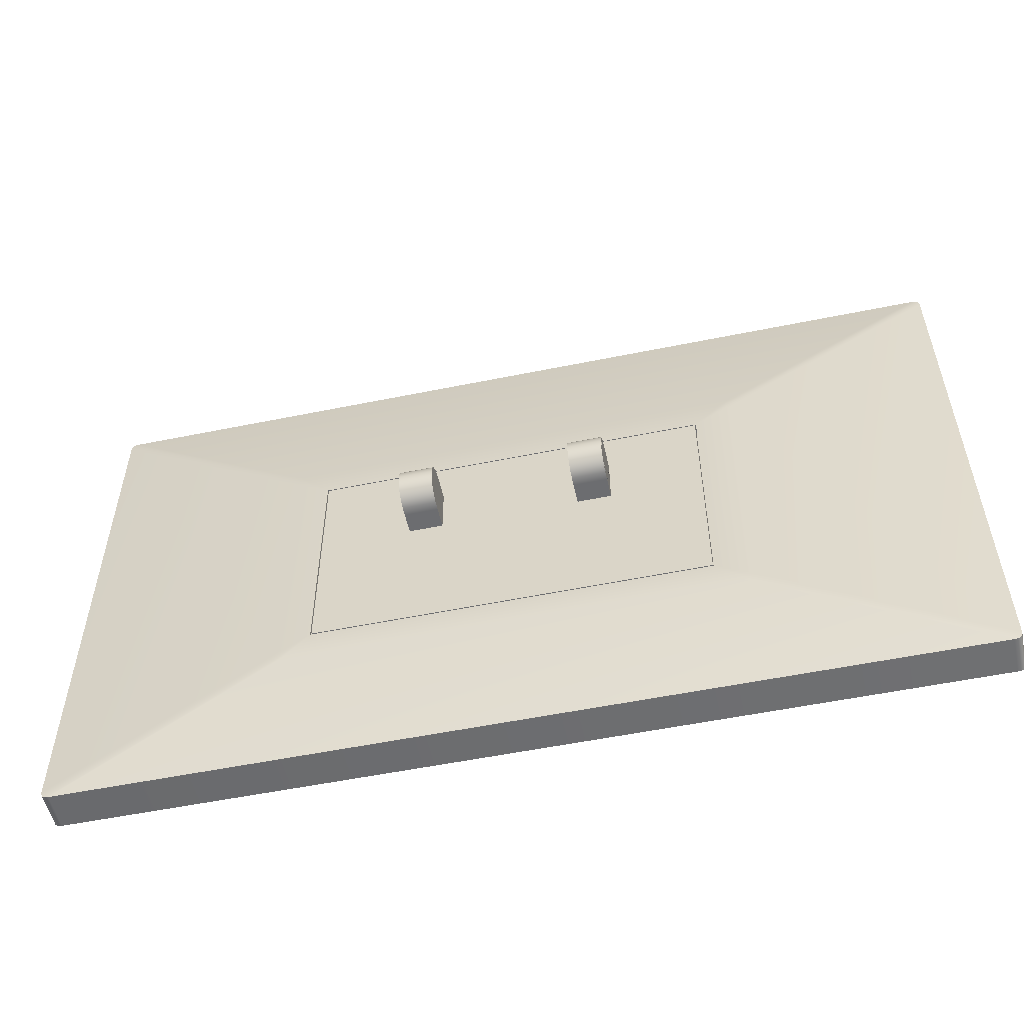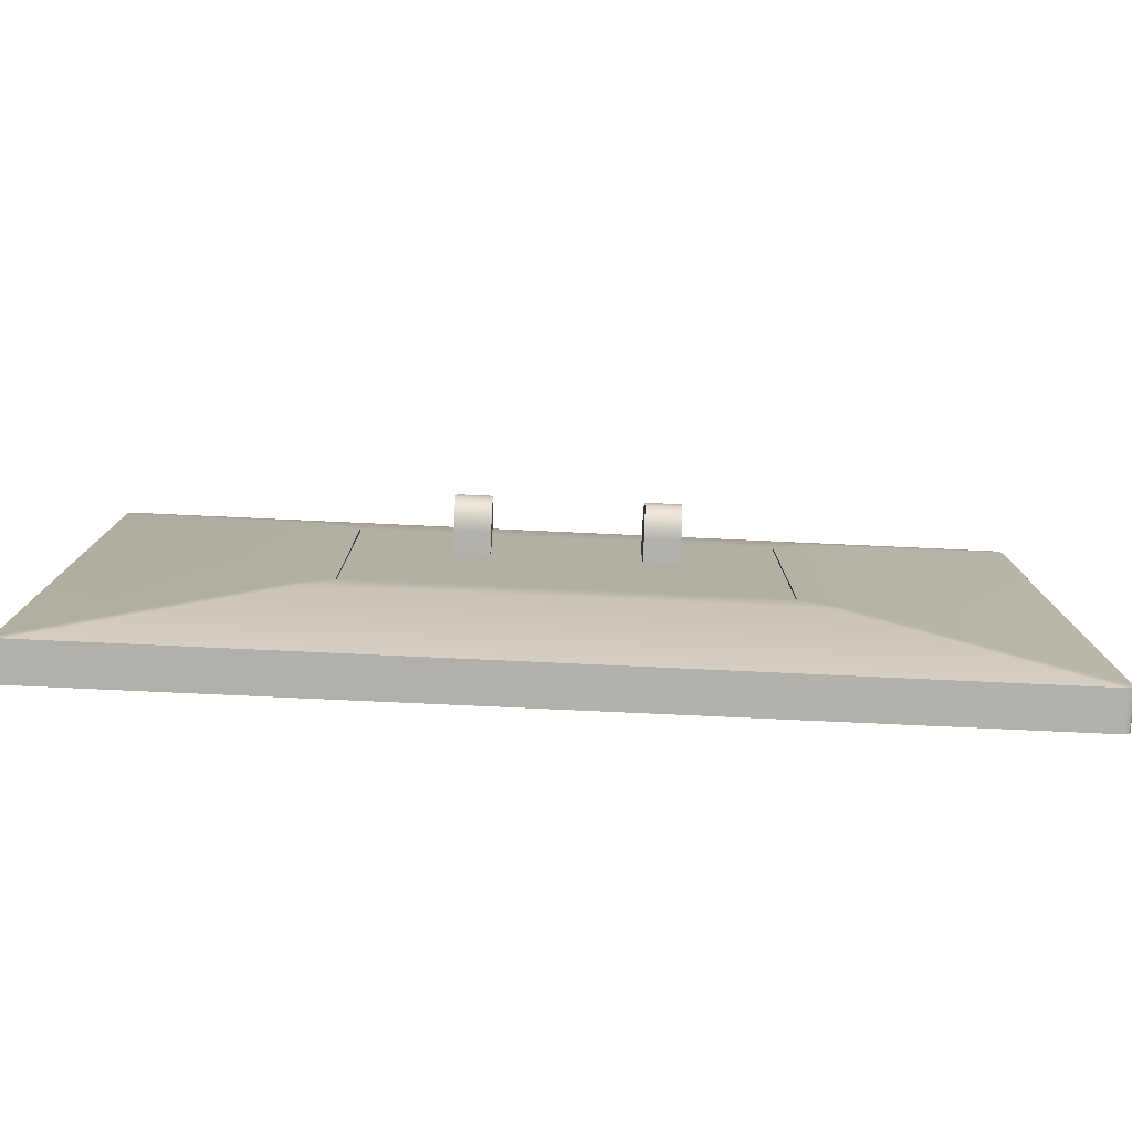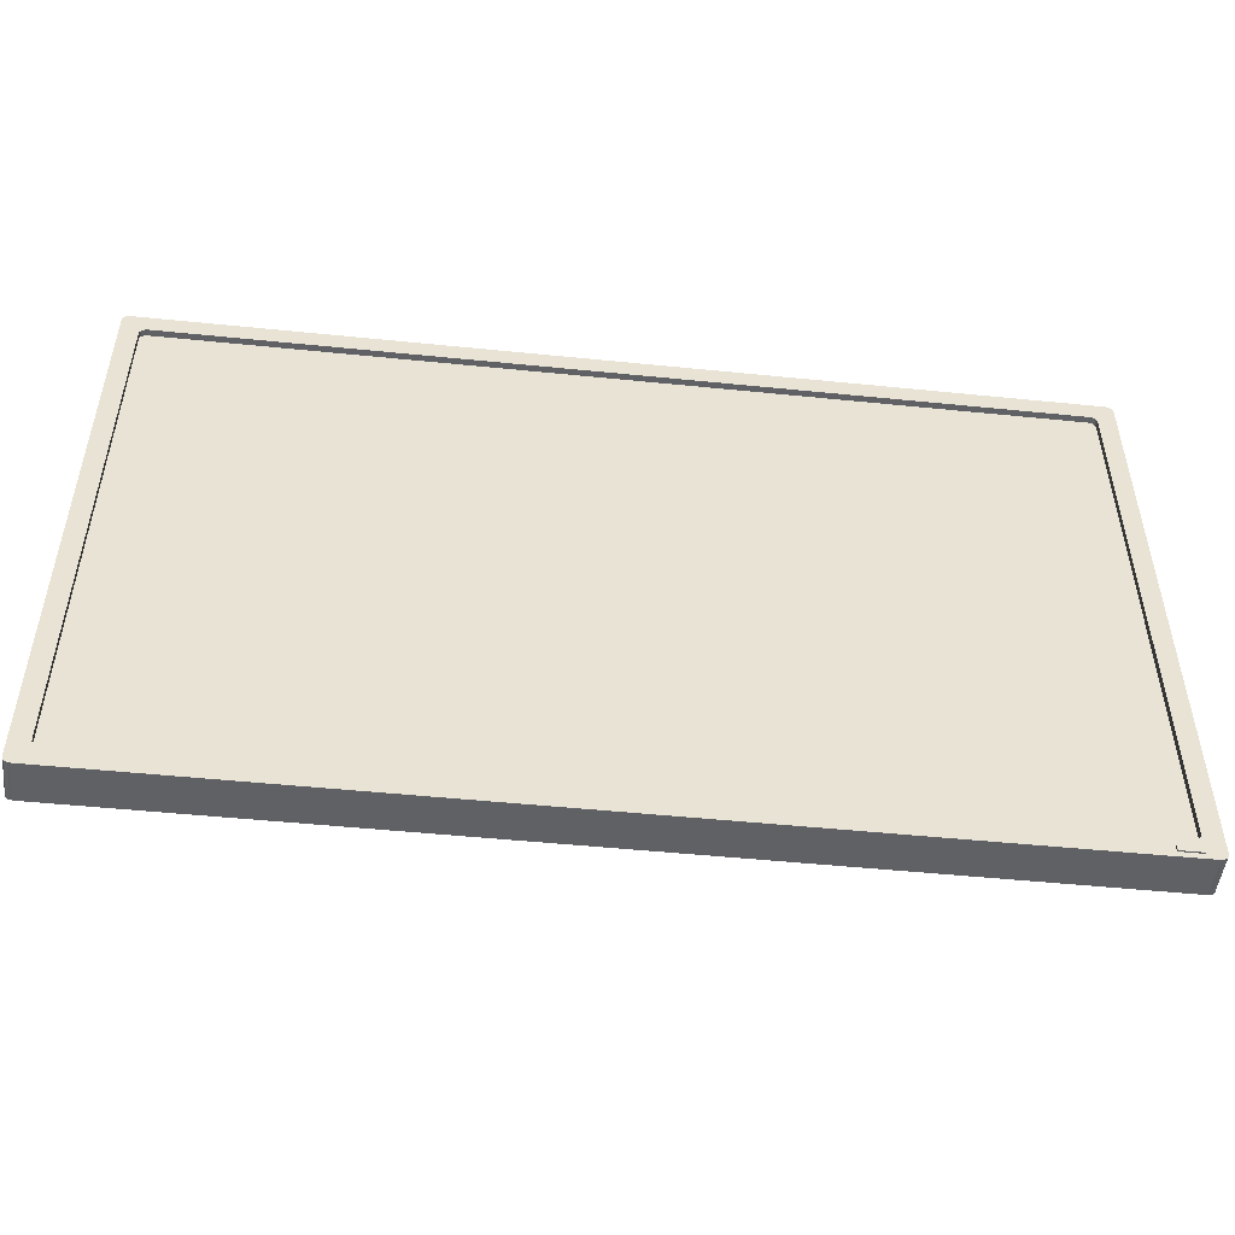
<metadata>
{"format":"obj","ext":"obj","renderer":"f3d","projection":"perspective","resolution":1024,"background":"white","views":[{"elev":-54.0,"azim":-167.7,"up":"+Y"},{"elev":-78.9,"azim":177.4,"up":"+Y"},{"elev":-49.9,"azim":-6.4,"up":"+Y"}]}
</metadata>
<code>
g default
v -2.458 1.403 0.1714
v 2.458 1.403 0.1714
v 2.475 1.405 0.1714
v 2.488 1.41 0.1714
v 2.497 1.42 0.1714
v 2.503 1.433 0.1714
v 2.505 1.45 0.1714
v 2.458 4.533 0.1714
v 2.505 4.486 0.1714
v 2.503 4.503 0.1714
v 2.497 4.516 0.1714
v 2.488 4.526 0.1714
v 2.475 4.532 0.1714
v -2.458 4.533 0.1714
v -2.475 4.532 0.1714
v -2.488 4.526 0.1714
v -2.497 4.516 0.1714
v -2.503 4.503 0.1714
v -2.505 4.486 0.1714
v -2.475 1.405 0.1714
v -2.488 1.41 0.1714
v -2.497 1.42 0.1714
v -2.503 1.433 0.1714
v -2.505 1.45 0.1714
v -2.458 1.403 0.2075
v 2.458 1.403 0.2075
v 2.505 1.45 0.2075
v 2.505 4.486 0.2075
v 2.458 4.533 0.2075
v -2.458 4.533 0.2075
v -2.505 4.486 0.2075
v -2.505 1.45 0.2075
v -2.56 1.293 0.2075
v 2.56 1.293 0.2075
v 2.607 1.34 0.2075
v 2.607 4.596 0.2075
v 2.56 4.643 0.2075
v -2.56 4.643 0.2075
v -2.607 4.596 0.2075
v -2.607 1.34 0.2075
v -2.56 1.293 -0.01092
v 2.56 1.293 -0.01092
v 2.607 1.34 -0.01092
v 2.607 4.596 -0.01092
v 2.56 4.643 -0.01092
v -2.56 4.643 -0.01092
v -2.607 4.596 -0.01092
v -2.607 1.34 -0.01092
v -1.274 1.903 -0.1929
v 1.274 1.903 -0.1929
v 1.321 1.95 -0.1929
v 1.321 3.554 -0.1929
v 1.274 3.601 -0.1929
v -1.274 3.601 -0.1929
v -1.321 3.554 -0.1929
v -1.321 1.95 -0.1929
v -1.117 3.429 -0.1929
v 1.117 3.429 -0.1929
v 1.117 2.075 -0.1929
v -1.117 2.075 -0.1929
v -2.475 1.405 0.2075
v 2.503 1.433 0.2075
v -2.503 4.503 0.2075
v 2.475 4.532 0.2075
v -2.577 1.295 0.2075
v 2.605 1.323 0.2075
v -2.605 4.613 0.2075
v 2.577 4.641 0.2075
v -2.577 1.295 -0.01092
v 2.605 1.323 -0.01092
v -2.605 4.613 -0.01092
v 2.577 4.641 -0.01092
v -1.291 1.905 -0.1929
v 1.32 1.933 -0.1929
v -1.32 3.571 -0.1929
v 1.291 3.599 -0.1929
v -2.488 1.41 0.2075
v -2.497 1.42 0.2075
v -2.503 1.433 0.2075
v 2.497 1.42 0.2075
v 2.488 1.41 0.2075
v 2.475 1.405 0.2075
v -2.497 4.516 0.2075
v -2.488 4.526 0.2075
v -2.475 4.532 0.2075
v 2.488 4.526 0.2075
v 2.497 4.516 0.2075
v 2.503 4.503 0.2075
v -2.59 1.301 0.2075
v -2.6 1.31 0.2075
v -2.605 1.323 0.2075
v 2.6 1.31 0.2075
v 2.59 1.301 0.2075
v 2.577 1.295 0.2075
v -2.6 4.626 0.2075
v -2.59 4.635 0.2075
v -2.577 4.641 0.2075
v 2.59 4.635 0.2075
v 2.6 4.626 0.2075
v 2.605 4.613 0.2075
v -2.59 1.301 -0.01092
v -2.6 1.31 -0.01092
v -2.605 1.323 -0.01092
v 2.6 1.31 -0.01092
v 2.59 1.301 -0.01092
v 2.577 1.295 -0.01092
v -2.6 4.626 -0.01092
v -2.59 4.635 -0.01092
v -2.577 4.641 -0.01092
v 2.59 4.635 -0.01092
v 2.6 4.626 -0.01092
v 2.605 4.613 -0.01092
v -1.305 1.911 -0.1929
v -1.314 1.92 -0.1929
v -1.32 1.933 -0.1929
v 1.314 1.92 -0.1929
v 1.305 1.911 -0.1929
v 1.291 1.905 -0.1929
v -1.314 3.584 -0.1929
v -1.305 3.593 -0.1929
v -1.291 3.599 -0.1929
v 1.305 3.593 -0.1929
v 1.314 3.584 -0.1929
v 1.32 3.571 -0.1929
v 1.123 3.436 -0.1929
v -1.123 3.436 -0.1929
v 1.123 2.068 -0.1929
v -1.123 2.068 -0.1929
v 1.123 3.436 -0.1303
v -1.123 3.436 -0.1303
v 1.123 2.068 -0.1303
v -1.123 2.068 -0.1303
v 1.117 3.429 -0.1303
v -1.117 3.429 -0.1303
v 1.117 2.075 -0.1303
v -1.117 2.075 -0.1303
v 0.3976 2.87 -0.1929
v 0.3976 2.87 -0.3115
v 0.5916 2.87 -0.3115
v 0.5916 2.87 -0.1929
v 0.3976 2.87 -0.3613
v 0.5916 2.87 -0.3613
v 0.3976 2.887 -0.4082
v 0.5916 2.887 -0.4082
v 0.3976 2.919 -0.4463
v 0.5916 2.919 -0.4463
v 0.3976 2.962 -0.4712
v 0.5916 2.962 -0.4712
v 0.3976 3.011 -0.4799
v 0.5916 3.011 -0.4799
v 0.3976 3.061 -0.4712
v 0.5916 3.061 -0.4712
v 0.3976 3.104 -0.4463
v 0.5916 3.104 -0.4463
v 0.3976 3.136 -0.4082
v 0.5916 3.136 -0.4082
v 0.3976 3.153 -0.3613
v 0.5916 3.153 -0.3613
v 0.3976 3.153 -0.3115
v 0.5916 3.153 -0.3115
v 0.3976 3.153 -0.1929
v 0.5916 3.153 -0.1929
v 0.5916 3.011 -0.219
v 0.5916 3.052 -0.2261
v 0.5916 3.087 -0.2465
v 0.5916 2.971 -0.2261
v 0.5916 2.936 -0.2465
v 0.5916 2.91 -0.2777
v 0.5916 2.896 -0.316
v 0.5916 2.896 -0.3568
v 0.5916 2.91 -0.3951
v 0.5916 2.936 -0.4264
v 0.5916 2.971 -0.4467
v 0.5916 3.011 -0.4538
v 0.5916 3.052 -0.4467
v 0.5916 3.087 -0.4264
v 0.5916 3.113 -0.3951
v 0.5916 3.113 -0.2777
v 0.5916 3.127 -0.316
v 0.5916 3.127 -0.3568
v 0.5825 3.011 -0.219
v 0.5825 2.971 -0.2261
v 0.5825 2.936 -0.2465
v 0.5825 2.91 -0.2777
v 0.5825 2.896 -0.316
v 0.5825 2.896 -0.3568
v 0.5825 2.91 -0.3951
v 0.5825 2.936 -0.4264
v 0.5825 2.971 -0.4467
v 0.5825 3.011 -0.4538
v 0.5825 3.052 -0.4467
v 0.5825 3.087 -0.4264
v 0.5825 3.113 -0.3951
v 0.5825 3.127 -0.3568
v 0.5825 3.127 -0.316
v 0.5825 3.113 -0.2777
v 0.5825 3.087 -0.2465
v 0.5825 3.052 -0.2261
v 0.5916 3.011 -0.2216
v 0.5916 2.972 -0.2285
v 0.5916 2.938 -0.2485
v 0.5916 3.125 -0.3165
v 0.5916 2.912 -0.279
v 0.5916 2.898 -0.3165
v 0.5916 2.912 -0.3938
v 0.5916 2.898 -0.3563
v 0.5916 2.938 -0.4244
v 0.5916 2.972 -0.4443
v 0.5916 3.051 -0.4443
v 0.5916 3.011 -0.4512
v 0.5916 3.085 -0.4244
v 0.5916 3.111 -0.3938
v 0.5916 3.125 -0.3563
v 0.5916 3.111 -0.279
v 0.5916 3.085 -0.2485
v 0.5916 3.051 -0.2285
v 0.5825 3.011 -0.2216
v 0.5825 3.051 -0.2285
v 0.5825 2.972 -0.2285
v 0.5825 2.938 -0.2485
v 0.5825 2.912 -0.279
v 0.5825 2.898 -0.3165
v 0.5825 2.898 -0.3563
v 0.5825 2.912 -0.3938
v 0.5825 2.938 -0.4244
v 0.5825 2.972 -0.4443
v 0.5825 3.011 -0.4512
v 0.5825 3.051 -0.4443
v 0.5825 3.085 -0.4244
v 0.5825 3.111 -0.3938
v 0.5825 3.125 -0.3563
v 0.5825 3.125 -0.3165
v 0.5825 3.111 -0.279
v 0.5825 3.085 -0.2485
v -0.3976 2.87 -0.1929
v -0.5916 2.87 -0.1929
v -0.5916 2.87 -0.3115
v -0.3976 2.87 -0.3115
v -0.5916 2.87 -0.3613
v -0.3976 2.87 -0.3613
v -0.5916 2.887 -0.4082
v -0.3976 2.887 -0.4082
v -0.5916 2.919 -0.4463
v -0.3976 2.919 -0.4463
v -0.5916 2.962 -0.4712
v -0.3976 2.962 -0.4712
v -0.5916 3.011 -0.4799
v -0.3976 3.011 -0.4799
v -0.5916 3.061 -0.4712
v -0.3976 3.061 -0.4712
v -0.5916 3.104 -0.4463
v -0.3976 3.104 -0.4463
v -0.5916 3.136 -0.4082
v -0.3976 3.136 -0.4082
v -0.5916 3.153 -0.3613
v -0.3976 3.153 -0.3613
v -0.5916 3.153 -0.3115
v -0.3976 3.153 -0.3115
v -0.5916 3.153 -0.1929
v -0.3976 3.153 -0.1929
v -0.5916 3.087 -0.2465
v -0.5916 3.052 -0.2261
v -0.5916 3.011 -0.219
v -0.5916 3.113 -0.2777
v -0.5916 3.127 -0.316
v -0.5916 3.127 -0.3568
v -0.5916 3.113 -0.3951
v -0.5916 2.971 -0.2261
v -0.5916 2.936 -0.2465
v -0.5916 2.91 -0.2777
v -0.5916 2.896 -0.316
v -0.5916 2.896 -0.3568
v -0.5916 2.91 -0.3951
v -0.5916 2.936 -0.4264
v -0.5916 2.971 -0.4467
v -0.5916 3.011 -0.4538
v -0.5916 3.052 -0.4467
v -0.5916 3.087 -0.4264
v -0.5825 3.011 -0.219
v -0.5825 2.971 -0.2261
v -0.5825 2.936 -0.2465
v -0.5825 2.91 -0.2777
v -0.5825 2.896 -0.316
v -0.5825 2.896 -0.3568
v -0.5825 2.91 -0.3951
v -0.5825 2.936 -0.4264
v -0.5825 2.971 -0.4467
v -0.5825 3.011 -0.4538
v -0.5825 3.052 -0.4467
v -0.5825 3.087 -0.4264
v -0.5825 3.113 -0.3951
v -0.5825 3.127 -0.3568
v -0.5825 3.127 -0.316
v -0.5825 3.113 -0.2777
v -0.5825 3.087 -0.2465
v -0.5825 3.052 -0.2261
v -0.5916 3.085 -0.2485
v -0.5916 3.111 -0.279
v -0.5916 3.125 -0.3165
v -0.5916 3.011 -0.2216
v -0.5916 3.125 -0.3563
v -0.5916 3.111 -0.3938
v -0.5916 3.051 -0.4443
v -0.5916 3.085 -0.4244
v -0.5916 3.011 -0.4512
v -0.5916 2.972 -0.4443
v -0.5916 2.912 -0.3938
v -0.5916 2.938 -0.4244
v -0.5916 2.898 -0.3563
v -0.5916 2.898 -0.3165
v -0.5916 2.938 -0.2485
v -0.5916 2.912 -0.279
v -0.5916 2.972 -0.2285
v -0.5916 3.051 -0.2285
v -0.5825 3.051 -0.2285
v -0.5825 3.011 -0.2216
v -0.5825 2.972 -0.2285
v -0.5825 2.938 -0.2485
v -0.5825 2.912 -0.279
v -0.5825 2.898 -0.3165
v -0.5825 2.898 -0.3563
v -0.5825 2.912 -0.3938
v -0.5825 2.938 -0.4244
v -0.5825 2.972 -0.4443
v -0.5825 3.011 -0.4512
v -0.5825 3.051 -0.4443
v -0.5825 3.085 -0.4244
v -0.5825 3.111 -0.3938
v -0.5825 3.125 -0.3563
v -0.5825 3.125 -0.3165
v -0.5825 3.111 -0.279
v -0.5825 3.085 -0.2485
v 2.387 1.323 0.2154
v 2.5 1.323 0.2154
v 2.504 1.324 0.2154
v 2.507 1.326 0.2154
v 2.509 1.329 0.2154
v 2.509 1.333 0.2154
v 2.509 1.357 0.2154
v 2.509 1.362 0.2154
v 2.507 1.365 0.2154
v 2.504 1.366 0.2154
v 2.5 1.367 0.2154
v 2.377 1.357 0.2154
v 2.387 1.367 0.2154
v 2.383 1.366 0.2154
v 2.38 1.365 0.2154
v 2.378 1.362 0.2154
v 2.383 1.324 0.2154
v 2.38 1.326 0.2154
v 2.378 1.329 0.2154
v 2.377 1.333 0.2154
v 2.377 1.333 0.2075
v 2.377 1.357 0.2075
v 2.378 1.362 0.2075
v 2.38 1.365 0.2075
v 2.383 1.366 0.2075
v 2.387 1.367 0.2075
v 2.5 1.367 0.2075
v 2.504 1.366 0.2075
v 2.507 1.365 0.2075
v 2.509 1.362 0.2075
v 2.509 1.357 0.2075
v 2.5 1.323 0.2075
v 2.509 1.333 0.2075
v 2.509 1.329 0.2075
v 2.507 1.326 0.2075
v 2.504 1.324 0.2075
v 2.378 1.329 0.2075
v 2.38 1.326 0.2075
v 2.383 1.324 0.2075
v 2.387 1.323 0.2075
g LCD
f 1 2 3 4
f 1 4 5 6
f 1 6 7 8
f 7 9 10 11
f 7 11 12 13
f 7 13 8
f 8 14 15 16
f 8 16 17 18
f 8 18 19 1
f 20 1 19 21
f 22 21 19 23
f 24 23 19
f 2 1 25 26
f 9 7 27 28
f 14 8 29 30
f 24 19 31 32
f 26 25 33 34
f 28 27 35 36
f 30 29 37 38
f 32 31 39 40
f 34 33 41 42
f 36 35 43 44
f 38 37 45 46
f 40 39 47 48
f 42 41 49 50
f 44 43 51 52
f 46 45 53 54
f 48 47 55 56
f 57 58 59 60
f 61 25 1 20
f 62 27 7 6
f 63 31 19 18
f 64 29 8 13
f 65 33 25 61
f 66 35 27 62
f 67 39 31 63
f 68 37 29 64
f 69 41 33 65
f 70 43 35 66
f 71 47 39 67
f 72 45 37 68
f 73 49 41 69
f 74 51 43 70
f 75 55 47 71
f 76 53 45 72
f 77 61 20 21
f 78 77 21 22
f 79 78 22 23
f 32 79 23 24
f 80 62 6 5
f 81 80 5 4
f 82 81 4 3
f 26 82 3 2
f 83 63 18 17
f 84 83 17 16
f 85 84 16 15
f 30 85 15 14
f 86 64 13 12
f 87 86 12 11
f 88 87 11 10
f 28 88 10 9
f 89 65 61 77
f 90 89 77 78
f 91 90 78 79
f 40 91 79 32
f 92 66 62 80
f 93 92 80 81
f 94 93 81 82
f 34 94 82 26
f 95 67 63 83
f 96 95 83 84
f 97 96 84 85
f 38 97 85 30
f 98 68 64 86
f 99 98 86 87
f 100 99 87 88
f 36 100 88 28
f 101 69 65 89
f 102 101 89 90
f 103 102 90 91
f 48 103 91 40
f 104 70 66 92
f 105 104 92 93
f 106 105 93 94
f 42 106 94 34
f 107 71 67 95
f 108 107 95 96
f 109 108 96 97
f 46 109 97 38
f 110 72 68 98
f 111 110 98 99
f 112 111 99 100
f 44 112 100 36
f 113 73 69 101
f 114 113 101 102
f 115 114 102 103
f 56 115 103 48
f 116 74 70 104
f 117 116 104 105
f 118 117 105 106
f 50 118 106 42
f 119 75 71 107
f 120 119 107 108
f 121 120 108 109
f 54 121 109 46
f 122 76 72 110
f 123 122 110 111
f 124 123 111 112
f 52 124 112 44
f 54 53 125 126
f 53 76 125
f 76 122 125
f 122 123 125
f 123 124 125
f 124 52 125
f 52 51 127 125
f 51 74 127
f 74 116 127
f 116 117 127
f 117 118 127
f 118 50 127
f 50 49 128 127
f 49 73 128
f 73 113 128
f 113 114 128
f 114 115 128
f 115 56 128
f 56 55 126 128
f 55 75 126
f 75 119 126
f 119 120 126
f 120 121 126
f 121 54 126
f 126 125 129 130
f 125 127 131 129
f 127 128 132 131
f 128 126 130 132
f 130 129 133 134
f 129 131 135 133
f 131 132 136 135
f 132 130 134 136
f 134 133 58 57
f 133 135 59 58
f 135 136 60 59
f 136 134 57 60
f 137 138 139 140
f 138 141 142 139
f 141 143 144 142
f 143 145 146 144
f 145 147 148 146
f 147 149 150 148
f 149 151 152 150
f 151 153 154 152
f 153 155 156 154
f 155 157 158 156
f 157 159 160 158
f 159 161 162 160
f 159 157 155 151
f 155 153 151
f 151 149 147 143
f 147 145 143
f 143 141 138 161
f 138 137 161
f 151 143 161 159
f 163 164 165 162
f 163 162 140 166
f 167 166 140 139
f 168 167 139 169
f 169 139 142 144
f 170 169 144 146
f 171 170 146 148
f 172 171 148 150
f 173 172 150 152
f 174 173 152 154
f 175 174 154 156
f 176 175 156 158
f 177 176 158 160
f 162 165 178 160
f 160 178 179 180
f 177 160 180
f 181 163 166 182
f 182 166 167 183
f 183 167 168 184
f 184 168 169 185
f 185 169 170 186
f 186 170 171 187
f 187 171 172 188
f 188 172 173 189
f 189 173 174 190
f 190 174 175 191
f 191 175 176 192
f 192 176 177 193
f 193 177 180 194
f 194 180 179 195
f 195 179 178 196
f 196 178 165 197
f 197 165 164 198
f 198 164 163 181
f 199 200 201 202
f 201 203 204 205
f 204 206 205
f 205 207 208 209
f 208 210 209
f 201 205 209 202
f 209 211 212 202
f 212 213 202
f 202 214 215 199
f 216 199 215
f 198 181 217 218
f 181 182 219 217
f 182 183 220 219
f 183 184 221 220
f 184 185 222 221
f 185 186 223 222
f 186 187 224 223
f 187 188 225 224
f 188 189 226 225
f 189 190 227 226
f 190 191 228 227
f 191 192 229 228
f 192 193 230 229
f 193 194 231 230
f 194 195 232 231
f 195 196 233 232
f 196 197 234 233
f 197 198 218 234
f 218 217 199 216
f 217 219 200 199
f 219 220 201 200
f 220 221 203 201
f 221 222 204 203
f 222 223 206 204
f 223 224 205 206
f 224 225 207 205
f 225 226 208 207
f 226 227 210 208
f 227 228 209 210
f 228 229 211 209
f 229 230 212 211
f 230 231 213 212
f 231 232 202 213
f 232 233 214 202
f 233 234 215 214
f 234 218 216 215
f 235 236 237 238
f 238 237 239 240
f 240 239 241 242
f 242 241 243 244
f 244 243 245 246
f 246 245 247 248
f 248 247 249 250
f 250 249 251 252
f 252 251 253 254
f 254 253 255 256
f 256 255 257 258
f 258 257 259 260
f 260 235 238 242
f 238 240 242
f 242 244 246 250
f 246 248 250
f 260 242 250 258
f 250 252 254 258
f 258 254 256
f 261 262 263 259
f 264 261 259 257
f 265 264 257 266
f 267 266 257 255
f 236 259 263 268
f 236 268 269 237
f 237 269 270 271
f 239 237 271 241
f 241 271 272 243
f 243 272 273 245
f 245 273 274 247
f 247 274 275 249
f 249 275 276 251
f 251 276 277 253
f 253 277 278 255
f 267 255 278
f 279 280 268 263
f 280 281 269 268
f 281 282 270 269
f 282 283 271 270
f 283 284 272 271
f 284 285 273 272
f 285 286 274 273
f 286 287 275 274
f 287 288 276 275
f 288 289 277 276
f 289 290 278 277
f 290 291 267 278
f 291 292 266 267
f 292 293 265 266
f 293 294 264 265
f 294 295 261 264
f 295 296 262 261
f 296 279 263 262
f 297 298 299 300
f 299 301 302 303
f 302 304 303
f 303 305 306 307
f 306 308 307
f 307 309 310 311
f 310 312 311
f 303 307 311 299
f 311 313 300 299
f 314 297 300
f 296 315 316 279
f 279 316 317 280
f 280 317 318 281
f 281 318 319 282
f 282 319 320 283
f 283 320 321 284
f 284 321 322 285
f 285 322 323 286
f 286 323 324 287
f 287 324 325 288
f 288 325 326 289
f 289 326 327 290
f 290 327 328 291
f 291 328 329 292
f 292 329 330 293
f 293 330 331 294
f 294 331 332 295
f 295 332 315 296
f 315 314 300 316
f 316 300 313 317
f 317 313 311 318
f 318 311 312 319
f 319 312 310 320
f 320 310 309 321
f 321 309 307 322
f 322 307 308 323
f 323 308 306 324
f 324 306 305 325
f 325 305 303 326
f 326 303 304 327
f 327 304 302 328
f 328 302 301 329
f 329 301 299 330
f 330 299 298 331
f 331 298 297 332
f 332 297 314 315
f 333 334 335 336
f 333 336 337 338
f 338 339 340 341
f 338 341 342 343
f 333 338 343 344
f 343 345 346 347
f 343 347 348 344
f 349 333 344 350
f 351 350 344 352
f 353 354 355 356
f 353 356 357 358
f 358 359 360 361
f 358 361 362 363
f 353 358 363 364
f 363 365 366 367
f 363 367 368 364
f 369 353 364 370
f 371 370 364 372
f 333 372 364 334
f 338 365 363 339
f 343 359 358 345
f 344 354 353 352
f 371 372 333 349
f 335 334 364 368
f 340 339 363 362
f 346 345 358 357
f 370 371 349 350
f 369 370 350 351
f 353 369 351 352
f 336 335 368 367
f 337 336 367 366
f 338 337 366 365
f 341 340 362 361
f 342 341 361 360
f 343 342 360 359
f 347 346 357 356
f 348 347 356 355
f 344 348 355 354

</code>
